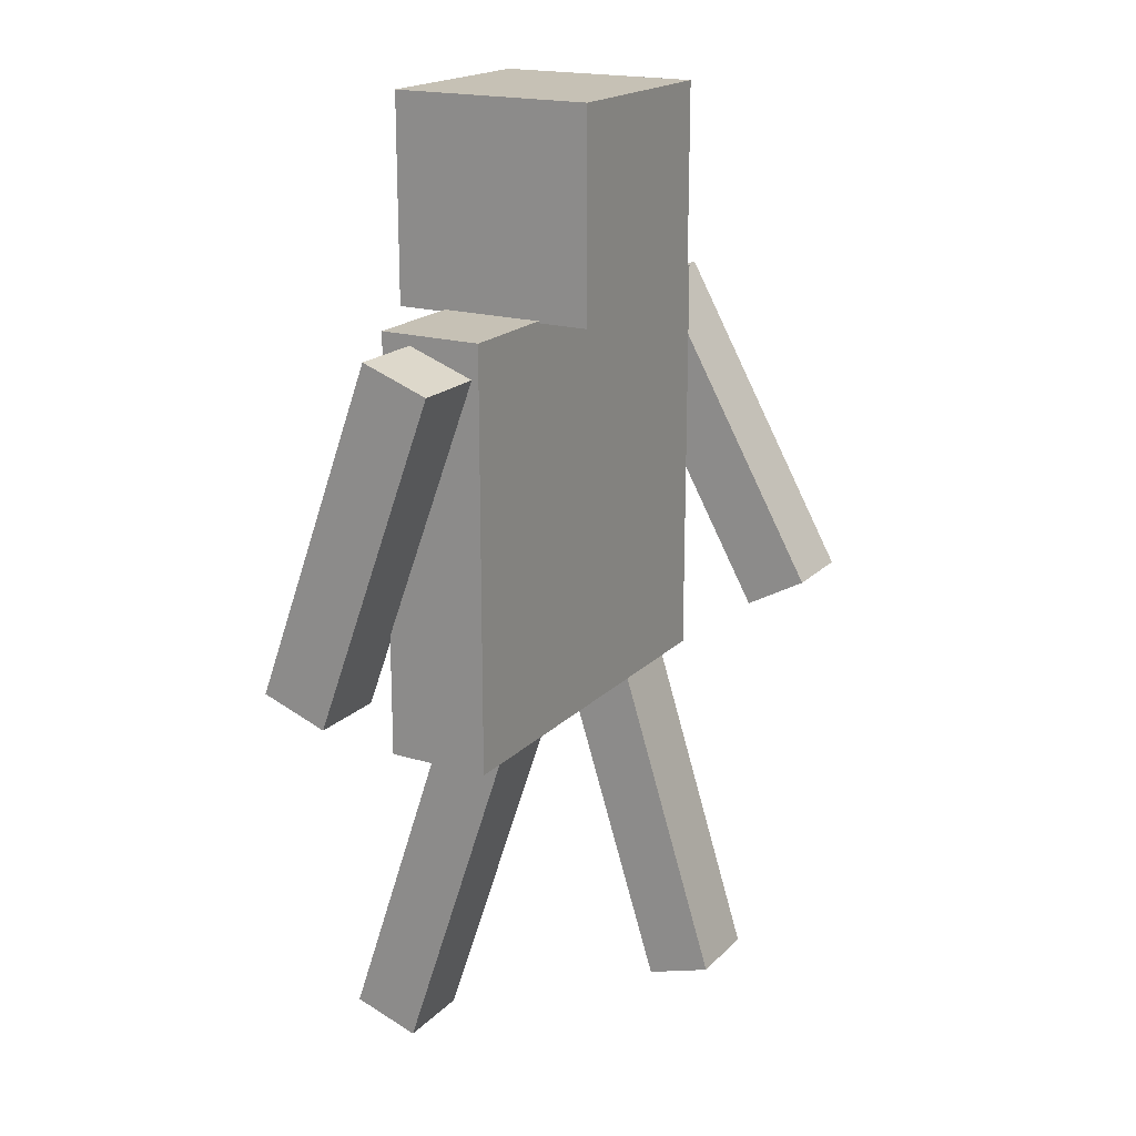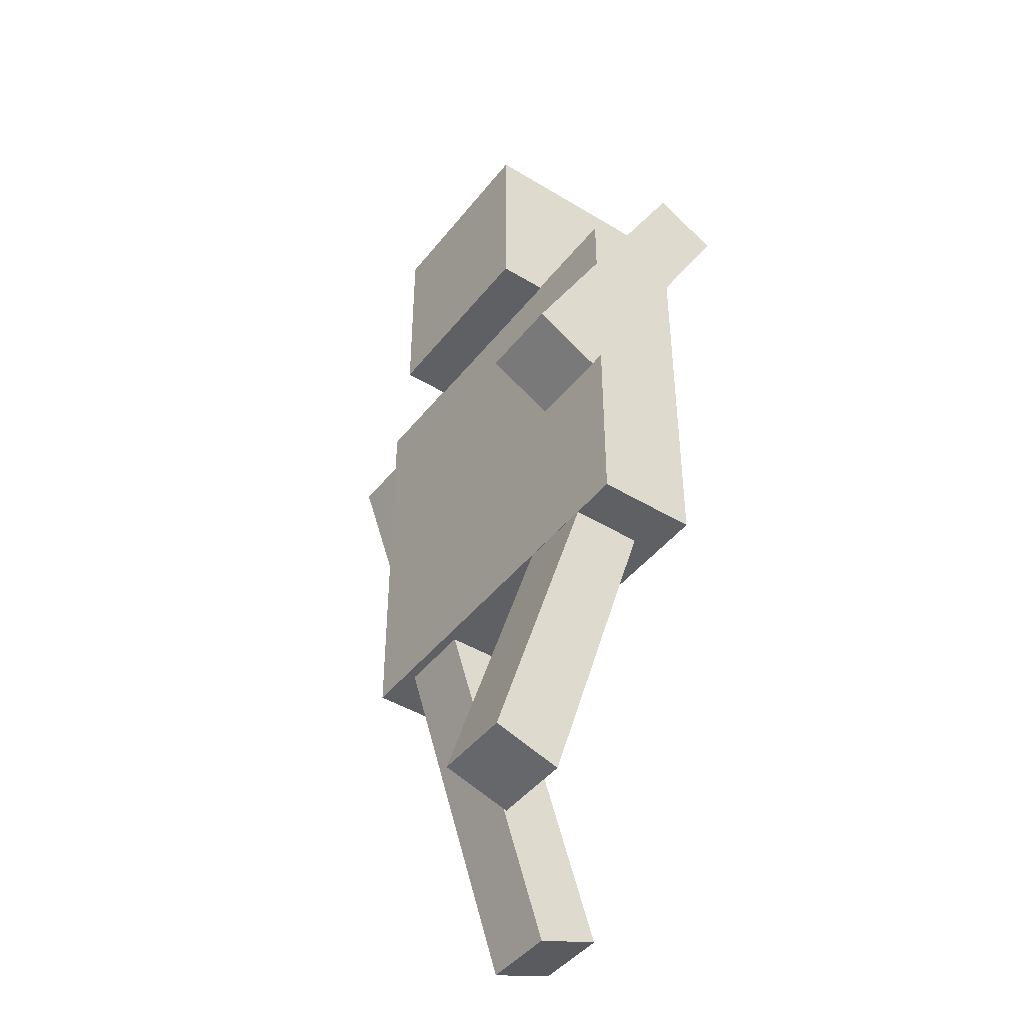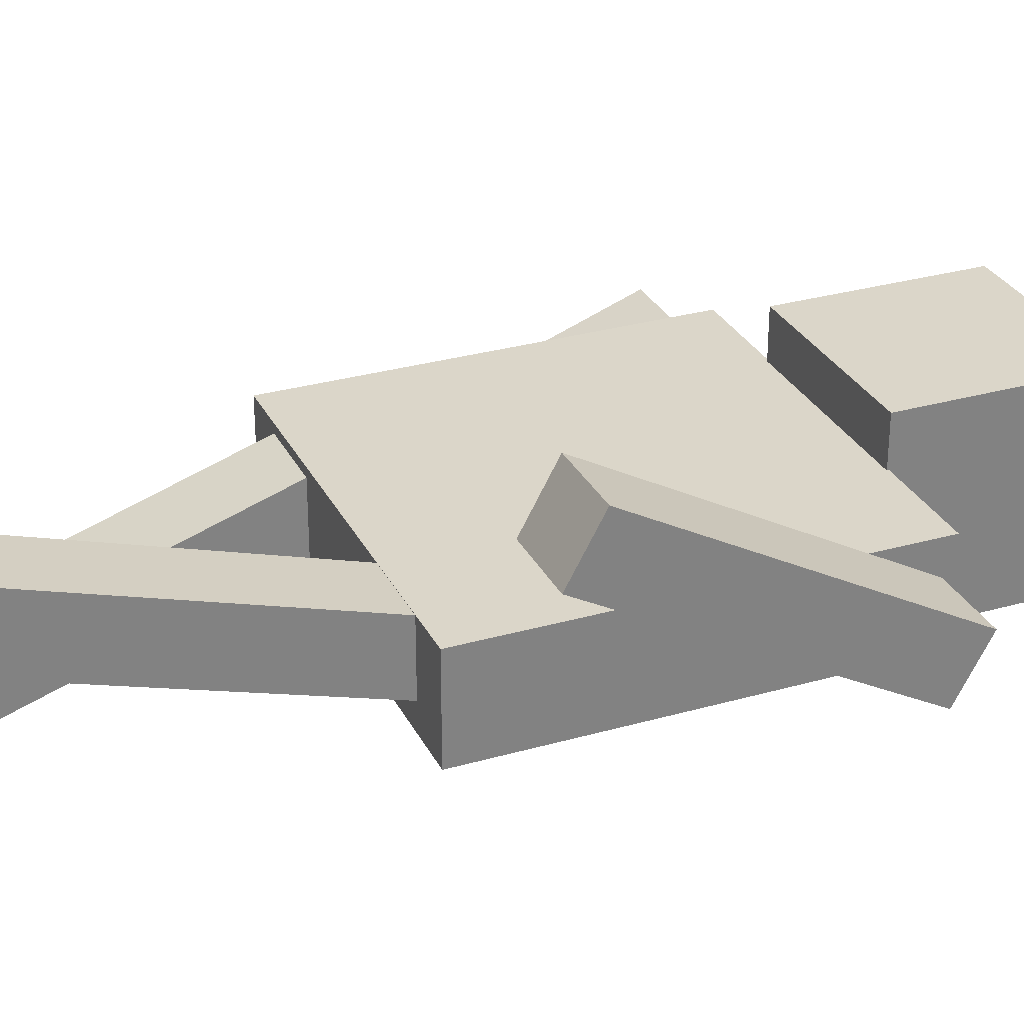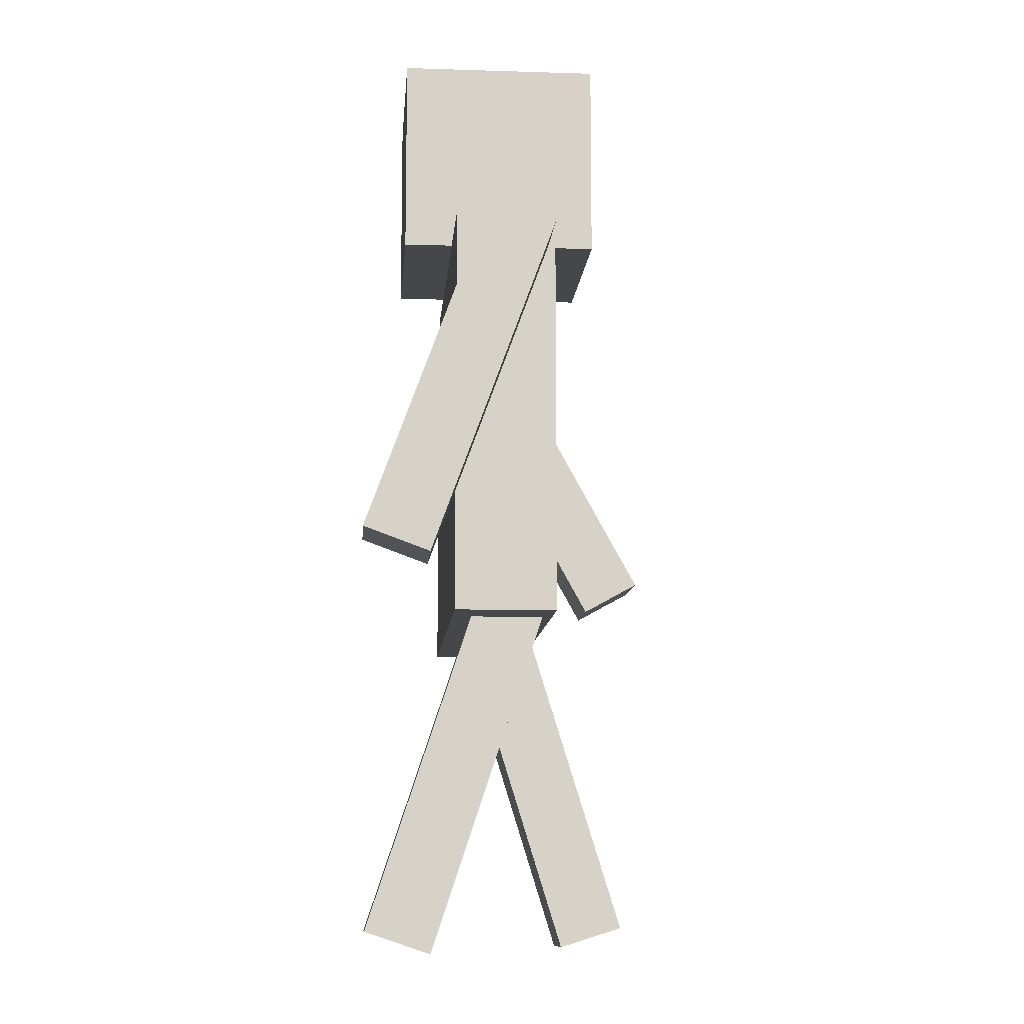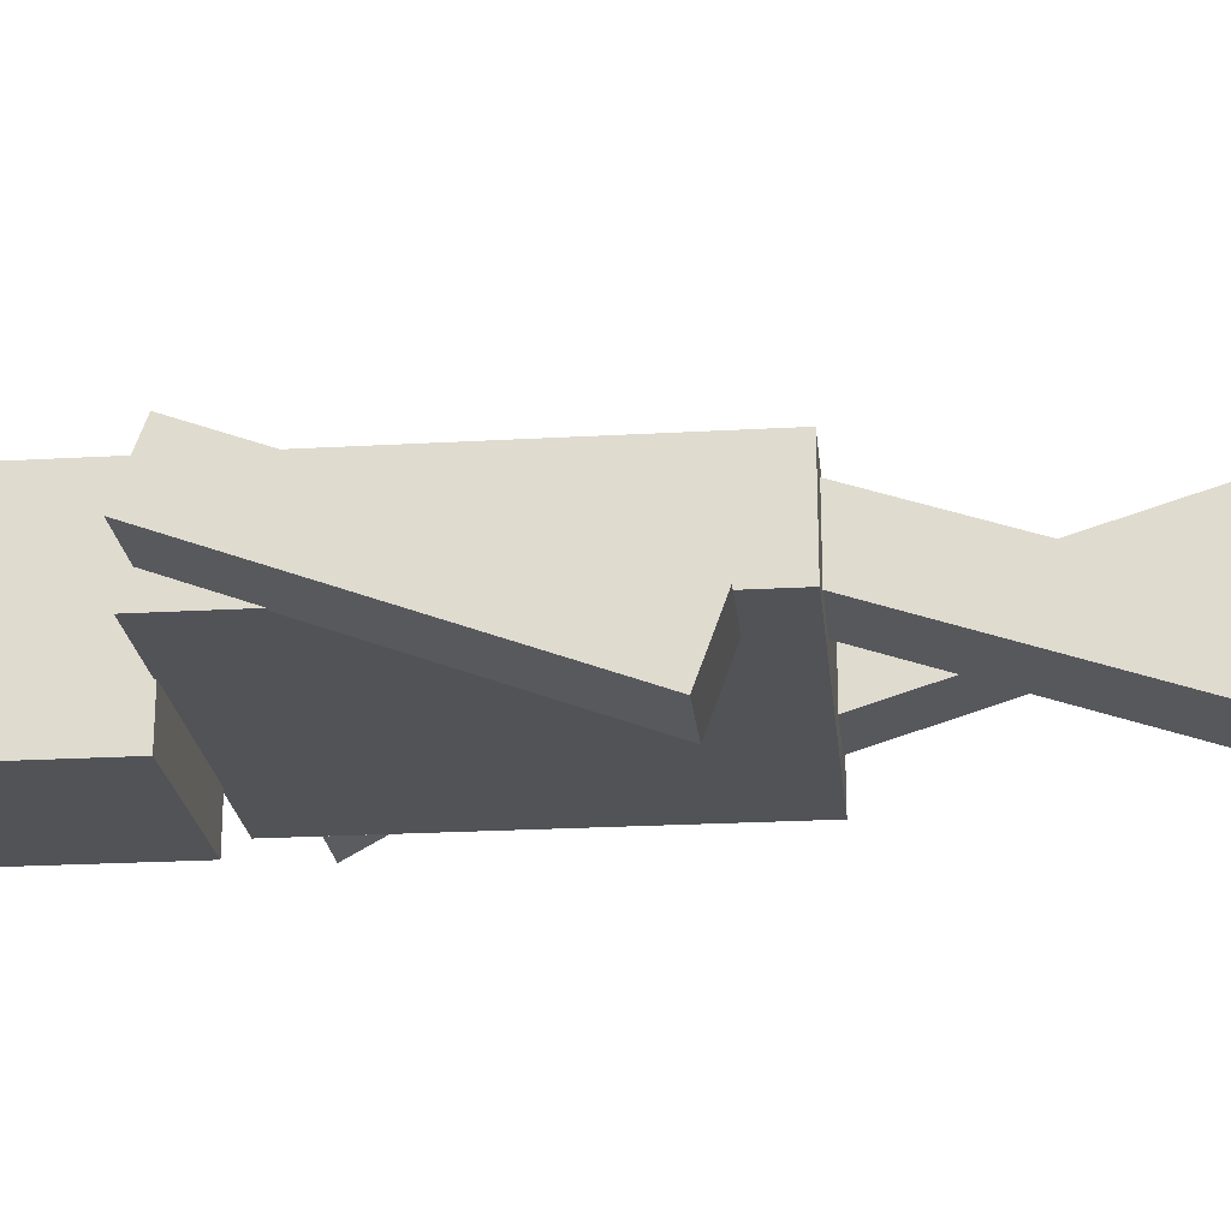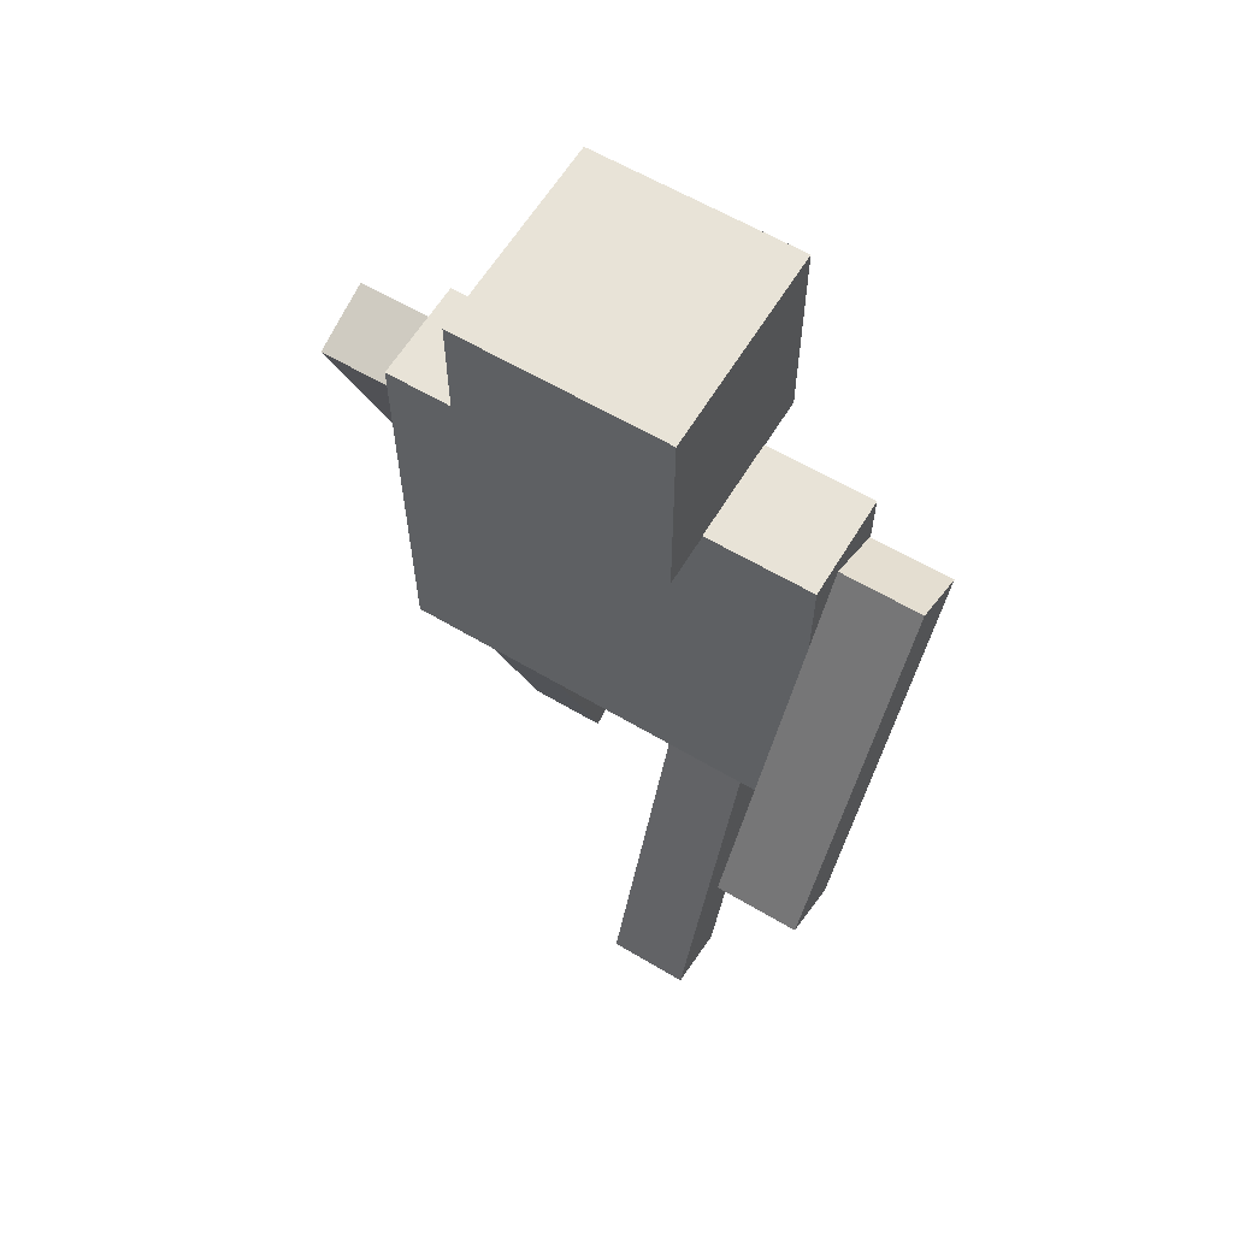
<metadata>
{"format":"obj","ext":"obj","renderer":"f3d","projection":"perspective","resolution":1024,"background":"white","views":[{"elev":18.7,"azim":-60.4,"up":"+Y"},{"elev":-44.3,"azim":54.6,"up":"+Y"},{"elev":29.8,"azim":67.3,"up":"+Z"},{"elev":-10.7,"azim":-94.5,"up":"+Y"},{"elev":-22.3,"azim":-84.3,"up":"+Z"},{"elev":61.5,"azim":31.1,"up":"+Y"}]}
</metadata>
<code>
o Cube.006
v 0.3827 -2.525 0.7205
v 0.3827 -0.8837 0.2084
v 0.3827 -2.624 0.4007
v 0.3827 -0.9836 -0.1115
v 0.7636 -2.525 0.7205
v 0.7636 -0.8837 0.2084
v 0.7636 -2.624 0.4007
v 0.7636 -0.9836 -0.1115
f 4 3 1
f 8 7 3
f 6 5 7
f 2 1 5
f 3 7 5
f 8 4 2
f 2 4 1
f 4 8 3
f 8 6 7
f 6 2 5
f 1 3 5
f 6 8 2
o Cube.005
v -0.7553 -2.626 -0.3419
v -0.7553 -0.9947 0.2012
v -0.7553 -2.52 -0.6598
v -0.7553 -0.8888 -0.1167
v -0.3745 -2.626 -0.3419
v -0.3745 -0.9947 0.2012
v -0.3745 -2.52 -0.6598
v -0.3745 -0.8888 -0.1167
f 10 12 11
f 16 15 11
f 16 14 13
f 10 9 13
f 11 15 13
f 16 12 10
f 9 10 11
f 12 16 11
f 15 16 13
f 14 10 13
f 9 11 13
f 14 16 10
o Cube.001
v -0.4897 0.9905 0.4897
v -0.4897 1.97 0.4897
v -0.4897 0.9905 -0.4897
v -0.4897 1.97 -0.4897
v 0.4897 0.9905 0.4897
v 0.4897 1.97 0.4897
v 0.4897 0.9905 -0.4897
v 0.4897 1.97 -0.4897
f 20 19 17
f 24 23 19
f 22 21 23
f 18 17 21
f 19 23 21
f 24 20 18
f 18 20 17
f 20 24 19
f 24 22 23
f 22 18 21
f 17 19 21
f 22 24 18
o Cube
v 1 -1 -0.2463
v 1 -1 0.2463
v -1 -1 0.2463
v -1 -1 -0.2463
v 1 1 -0.2463
v 1 1 0.2463
v -1 1 0.2463
v -1 1 -0.2463
f 26 27 28
f 32 31 30
f 29 30 26
f 30 31 27
f 31 32 28
f 25 28 32
f 25 26 28
f 29 32 30
f 25 29 26
f 26 30 27
f 27 31 28
f 29 25 32
o Cube.003
v 1.009 -0.5653 0.9113
v 1.009 0.9394 0.08024
v 1.009 -0.7273 0.618
v 1.009 0.7774 -0.2131
v 1.389 -0.5653 0.9113
v 1.389 0.9394 0.08024
v 1.389 -0.7273 0.618
v 1.389 0.7774 -0.2131
f 36 35 33
f 40 39 35
f 38 37 39
f 34 33 37
f 35 39 37
f 40 36 34
f 34 36 33
f 36 40 35
f 40 38 39
f 38 34 37
f 33 35 37
f 38 40 34
o Cube.004
v -1.359 -0.778 -0.3789
v -1.359 0.8363 0.2118
v -1.359 -0.6629 -0.6936
v -1.359 0.9514 -0.1028
v -0.9778 -0.778 -0.3789
v -0.9778 0.8363 0.2118
v -0.9778 -0.6629 -0.6936
v -0.9778 0.9514 -0.1028
f 44 43 41
f 48 47 43
f 46 45 47
f 42 41 45
f 43 47 45
f 48 44 42
f 42 44 41
f 44 48 43
f 48 46 47
f 46 42 45
f 41 43 45
f 46 48 42

</code>
